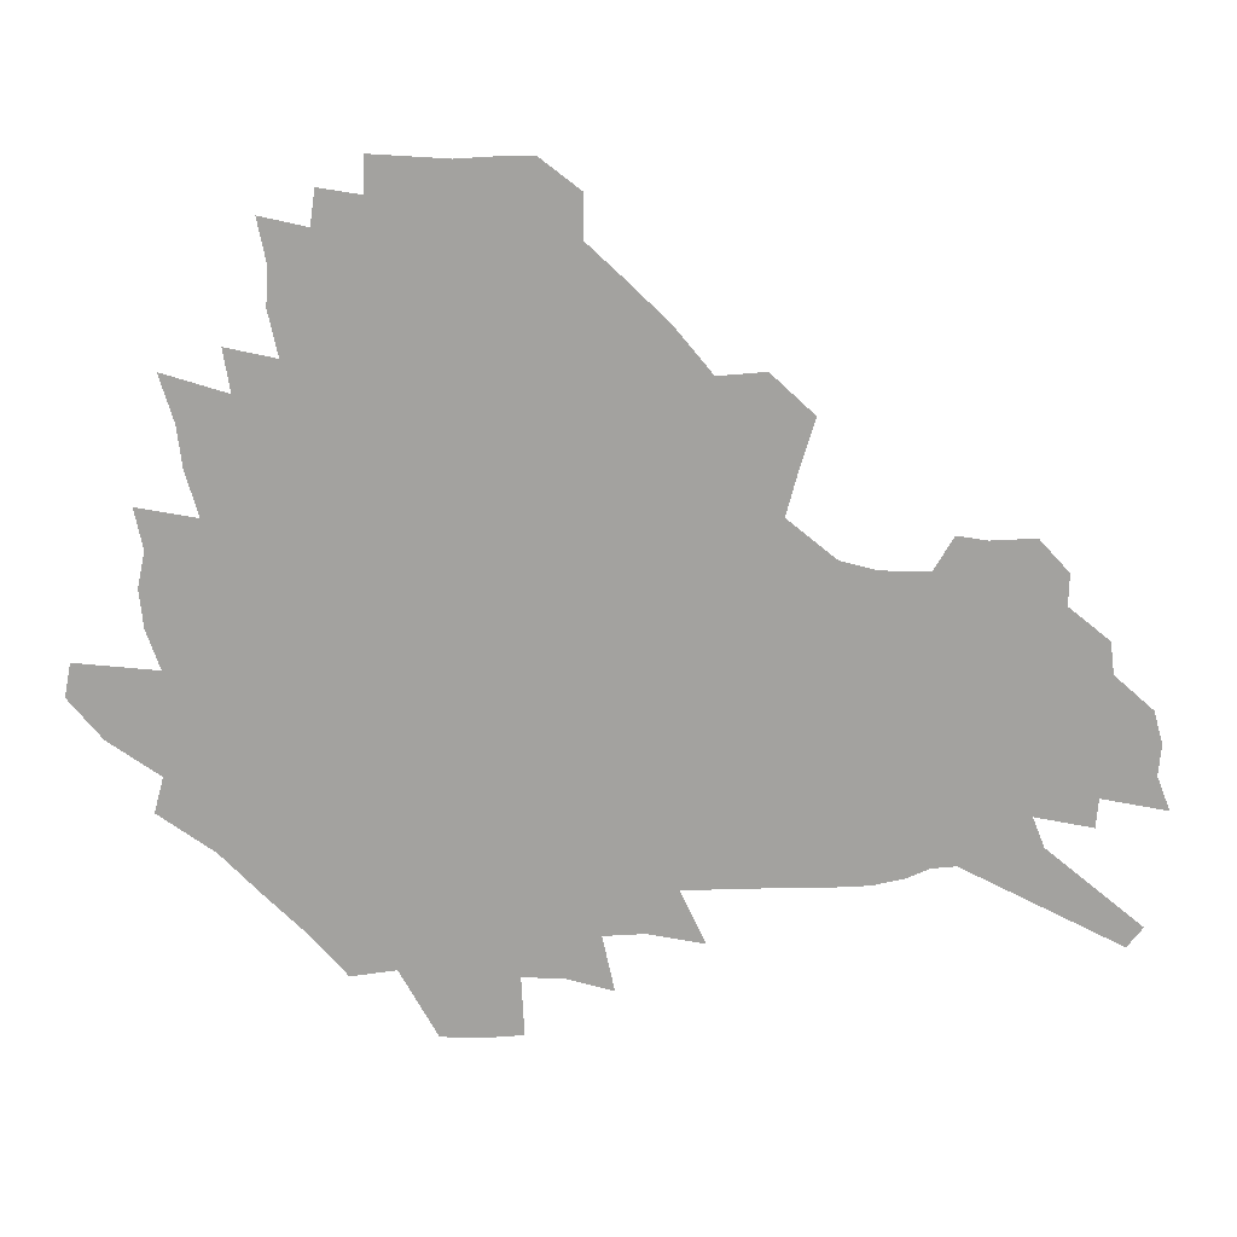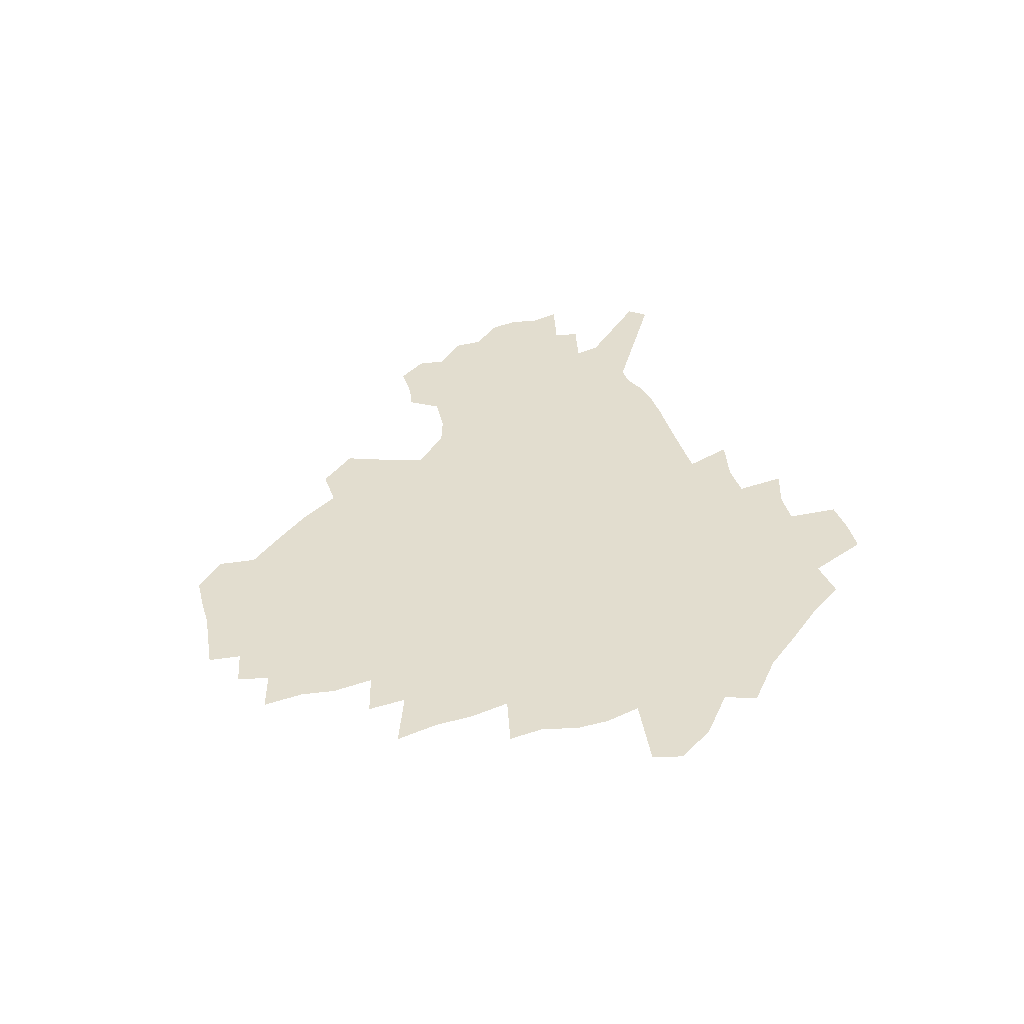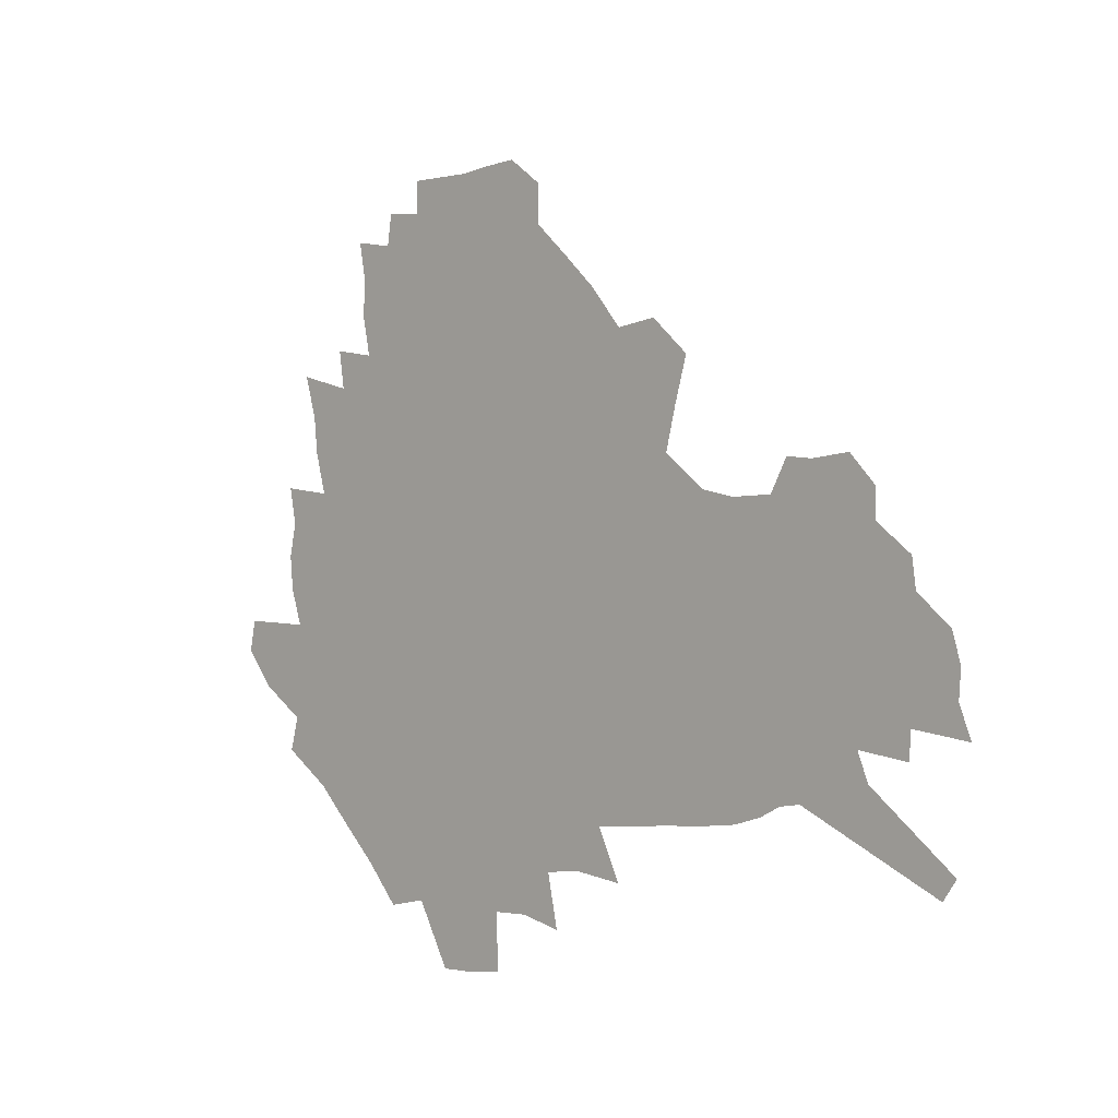
<metadata>
{"format":"obj","ext":"obj","renderer":"f3d","projection":"perspective","resolution":1024,"background":"white","views":[{"elev":17.3,"azim":1.2,"up":"+Y"},{"elev":34.8,"azim":-102.9,"up":"+Z"},{"elev":-4.0,"azim":46.1,"up":"+Y"}]}
</metadata>
<code>
v 226.7 187.8 0
v 212.9 204.5 0
v 215.6 218.1 0
v 244 158.8 0
v 247.9 173.3 0
v 248.5 187.3 0
v 250.3 201.2 0
v 249.5 215.3 0
v 243.8 231.4 0
v 242.2 246.8 0
v 245.2 261.4 0
v 241.9 277.8 0
v 267 142.9 0
v 272.2 158.1 0
v 274 172 0
v 274.8 185.6 0
v 270.2 200.2 0
v 270.1 214.1 0
v 270.2 228.3 0
v 271.6 242.5 0
v 269.1 257.8 0
v 266.3 273.8 0
v 261 292.1 0
v 259 308.7 0
v 253.1 327.9 0
v 283.5 126.3 0
v 288.9 142.9 0
v 294.2 158.3 0
v 295.3 171.7 0
v 292.5 185.2 0
v 290.7 198.8 0
v 290.3 212.5 0
v 287.9 226.8 0
v 289.3 240.6 0
v 289.1 254.8 0
v 286.7 270.3 0
v 283 287.3 0
v 281 303.7 0
v 279.6 320 0
v 276.7 337.2 0
v 300.2 110 0
v 304.4 127.9 0
v 308 144.1 0
v 310.4 158.5 0
v 311.2 171.6 0
v 310 184.6 0
v 309 197.8 0
v 307.4 211.4 0
v 306.8 225 0
v 305.3 239.1 0
v 306.4 252.6 0
v 304.2 267.8 0
v 301 284.5 0
v 297.3 302.3 0
v 297.8 317.3 0
v 297.3 332.9 0
v 293.3 351.2 0
v 294.3 366.2 0
v 290.7 384.3 0
v 315.6 92.56 0
v 318.4 111.6 0
v 321.1 128.9 0
v 323 144.2 0
v 324.9 158.6 0
v 325.5 171.7 0
v 325 184.4 0
v 324 197.4 0
v 323.7 210.4 0
v 323.5 223.5 0
v 322.6 237.1 0
v 320.9 251.7 0
v 318.7 267.4 0
v 317.1 283 0
v 315 299.6 0
v 312.5 317 0
v 314.2 331.3 0
v 313.5 347 0
v 312.5 363 0
v 309.9 380.1 0
v 311.9 394.3 0
v 334.1 95.34 0
v 335.2 113.4 0
v 336.4 129.8 0
v 337.7 145.1 0
v 338.3 158.8 0
v 338.9 171.9 0
v 338.8 184.4 0
v 338.6 197 0
v 337.6 209.9 0
v 337.4 222.8 0
v 337.2 235.9 0
v 335.1 250.9 0
v 335.5 264.5 0
v 332.7 281.6 0
v 330.3 298.9 0
v 330 314.6 0
v 329.9 330 0
v 329.1 346 0
v 328.9 361.4 0
v 328.7 376.9 0
v 329.1 391.6 0
v 329.4 406 0
v 349.6 67.57 0
v 349.6 94.22 0
v 350.1 113.7 0
v 351.1 131.5 0
v 351.4 145.9 0
v 351.4 159.1 0
v 351.5 172 0
v 351.5 184.5 0
v 351.6 196.8 0
v 351.2 209.5 0
v 351.2 222.1 0
v 350.5 235.5 0
v 350.5 248.7 0
v 349.1 264 0
v 346.8 281.7 0
v 346 297.3 0
v 345.3 313.6 0
v 345.2 329 0
v 344.8 344.8 0
v 344.5 360.5 0
v 345.3 375 0
v 344.1 391.2 0
v 345.1 405.2 0
v 365.9 67.22 0
v 365.2 95.53 0
v 364.6 114.3 0
v 364.5 132.2 0
v 364.2 145.9 0
v 364 159 0
v 363.9 171.8 0
v 363.7 184.4 0
v 363.7 197 0
v 363.7 209.5 0
v 363.5 222.2 0
v 363.4 235.1 0
v 363.3 248.3 0
v 363.2 261.9 0
v 360.8 281.2 0
v 359.9 298.6 0
v 360 313.2 0
v 359.9 329.3 0
v 360.2 344.1 0
v 360 359.7 0
v 360.6 374.4 0
v 360.3 389.8 0
v 360.5 404.3 0
v 382.4 68.59 0
v 381.2 92.79 0
v 379 114.6 0
v 377.4 133 0
v 377.1 146 0
v 376.7 159.1 0
v 376.4 171.9 0
v 376.1 184.5 0
v 376 197 0
v 376 209.6 0
v 375.9 222.3 0
v 375.9 234.9 0
v 376.6 247.2 0
v 376 261.6 0
v 375.3 278.2 0
v 374.1 297.8 0
v 374.4 313.5 0
v 374.7 329 0
v 375.2 343.6 0
v 375.3 359 0
v 375.5 374.5 0
v 375.3 390 0
v 375.1 405.2 0
v 398 92.5 0
v 394 114.3 0
v 392.5 130.2 0
v 390.4 145.8 0
v 389.3 159.5 0
v 389 172 0
v 388.5 184.8 0
v 388.2 197.2 0
v 388.4 209.9 0
v 388.2 222.5 0
v 388.5 234.7 0
v 388.7 247.4 0
v 388.7 262 0
v 388.7 278.2 0
v 388.7 295.5 0
v 388.7 313.8 0
v 389.5 328.9 0
v 390.2 344.1 0
v 390.4 359.4 0
v 390.7 375.4 0
v 390.5 390.5 0
v 390 405.4 0
v 417.2 87.35 0
v 412.2 110.2 0
v 407.6 129.4 0
v 404.8 144.9 0
v 403.1 158.8 0
v 401.5 172.7 0
v 400.5 185.4 0
v 400.5 197.6 0
v 399.8 210 0
v 400.5 222.4 0
v 400.6 234.8 0
v 400.8 247.1 0
v 401.5 260.8 0
v 402.3 276.1 0
v 403 293.1 0
v 404.1 310.3 0
v 404.8 327.1 0
v 405.5 343.9 0
v 406.2 361.1 0
v 405.9 375.9 0
v 406.3 392.8 0
v 429.1 111.3 0
v 424 128.8 0
v 420.6 143.8 0
v 416.7 159.2 0
v 415.5 172.2 0
v 414.8 184.9 0
v 414.1 197.4 0
v 413.2 210.1 0
v 412.9 222.5 0
v 413.5 235.1 0
v 413.2 247.4 0
v 414.1 260.5 0
v 415.7 276 0
v 417 291.2 0
v 418.9 310.5 0
v 420.3 327.4 0
v 421.3 344.5 0
v 421.7 361.2 0
v 451.8 107.4 0
v 441.5 129.1 0
v 435.3 144.8 0
v 432 158.7 0
v 429.6 172 0
v 428.4 184.8 0
v 427.8 197.4 0
v 427 210 0
v 425.7 222.8 0
v 426 235.2 0
v 426.4 247.8 0
v 427.5 261 0
v 429.5 275.9 0
v 431.5 291.7 0
v 433.7 308.2 0
v 436 326.8 0
v 437.8 345.6 0
v 460 129.9 0
v 454.1 144 0
v 449.9 157.6 0
v 445.4 171.6 0
v 444 184.3 0
v 444 196.7 0
v 439.9 210.7 0
v 439.2 223 0
v 439.3 235.3 0
v 440.2 248 0
v 441.6 261.3 0
v 443.6 275.4 0
v 446.3 291.1 0
v 450.1 309.1 0
v 452.8 327.4 0
v 479 130.5 0
v 472.2 144.1 0
v 466.4 157.9 0
v 464.4 170.5 0
v 460.5 183.9 0
v 459.6 196.3 0
v 456.1 209.9 0
v 454.2 222.8 0
v 454.5 235.3 0
v 455.1 248.1 0
v 455.7 261 0
v 459 275.2 0
v 463.5 291.7 0
v 466.8 309 0
v 471.9 329 0
v 497.4 130.8 0
v 487 146.1 0
v 484.3 158 0
v 479.6 171.1 0
v 477.7 183.4 0
v 474.5 196.4 0
v 471.9 209.3 0
v 468.7 222.6 0
v 469.2 235 0
v 471.9 247.8 0
v 474.9 261.2 0
v 478.7 275.2 0
v 483.4 292.9 0
v 489.5 312.8 0
v 513.8 131.8 0
v 502.4 147.3 0
v 499.6 158.7 0
v 494.3 171.8 0
v 492.4 183.7 0
v 488.2 197 0
v 485.9 209.4 0
v 484.2 221.9 0
v 486.4 234.1 0
v 489.8 246.4 0
v 498.4 259.2 0
v 526.4 134.8 0
v 516.4 149.1 0
v 511.8 160.9 0
v 508.4 172.8 0
v 504.8 185.1 0
v 502.1 197.3 0
v 499.8 209.3 0
v 497.4 221.3 0
v 500 232.4 0
v 504.1 243.8 0
v 513.3 255.5 0
v 535.8 138.9 0
v 530.5 150.3 0
v 525.3 162.1 0
v 522.5 173.4 0
v 519.9 185 0
v 518.8 196.5 0
v 516 208.6 0
v 515.5 219.9 0
v 514.9 231 0
v 518.1 241.6 0
v 532.5 255.1 0
v 540.4 268.8 0
v 545.7 139.9 0
v 542.6 151.7 0
v 540 162.3 0
v 537.6 173.4 0
v 533.8 185.2 0
v 533.7 196.3 0
v 535.7 207.4 0
v 533.9 218.9 0
v 537.1 230.4 0
v 541.3 242 0
v 546.5 254.3 0
v 552.6 267 0
v 610.6 107.3 0
v 558.2 150.8 0
v 559.4 160.7 0
v 556.3 172.4 0
v 555.5 183.7 0
v 557.5 194.9 0
v 557.6 206.5 0
v 557.6 218.3 0
v 562 230.2 0
v 559.6 242.1 0
v 563.2 254.2 0
v 570.6 268 0
v 617 115.6 0
v 578 147.7 0
v 573.2 160 0
v 575.7 170.7 0
v 574.2 182.4 0
v 574.1 193.9 0
v 575.2 205.6 0
v 577.6 217.6 0
v 579.8 229.7 0
v 582.3 242.3 0
v 582.6 254.8 0
v 596.6 155.7 0
v 597.5 167.5 0
v 593 180.5 0
v 588.5 193.2 0
v 595 204.2 0
v 600.4 216.1 0
v 598.7 229 0
v 624 162.7 0
v 618.6 176.6 0
v 619.7 189.2 0
v 616 202.3 0
f 5 6 1
f 1 6 2
f 6 7 2
f 2 7 3
f 7 8 3
f 13 14 4
f 4 14 5
f 14 15 5
f 5 15 6
f 15 16 6
f 6 16 7
f 16 17 7
f 7 17 8
f 17 18 8
f 8 18 9
f 18 19 9
f 9 19 10
f 19 20 10
f 10 20 11
f 20 21 11
f 11 21 12
f 21 22 12
f 26 27 13
f 13 27 14
f 27 28 14
f 14 28 15
f 28 29 15
f 15 29 16
f 29 30 16
f 16 30 17
f 30 31 17
f 17 31 18
f 31 32 18
f 18 32 19
f 32 33 19
f 19 33 20
f 33 34 20
f 20 34 21
f 34 35 21
f 21 35 22
f 35 36 22
f 22 36 23
f 36 37 23
f 23 37 24
f 37 38 24
f 24 38 25
f 38 39 25
f 41 42 26
f 26 42 27
f 42 43 27
f 27 43 28
f 43 44 28
f 28 44 29
f 44 45 29
f 29 45 30
f 45 46 30
f 30 46 31
f 46 47 31
f 31 47 32
f 47 48 32
f 32 48 33
f 48 49 33
f 33 49 34
f 49 50 34
f 34 50 35
f 50 51 35
f 35 51 36
f 51 52 36
f 36 52 37
f 52 53 37
f 37 53 38
f 53 54 38
f 38 54 39
f 54 55 39
f 39 55 40
f 55 56 40
f 60 61 41
f 41 61 42
f 61 62 42
f 42 62 43
f 62 63 43
f 43 63 44
f 63 64 44
f 44 64 45
f 64 65 45
f 45 65 46
f 65 66 46
f 46 66 47
f 66 67 47
f 47 67 48
f 67 68 48
f 48 68 49
f 68 69 49
f 49 69 50
f 69 70 50
f 50 70 51
f 70 71 51
f 51 71 52
f 71 72 52
f 52 72 53
f 72 73 53
f 53 73 54
f 73 74 54
f 54 74 55
f 74 75 55
f 55 75 56
f 75 76 56
f 56 76 57
f 76 77 57
f 57 77 58
f 77 78 58
f 58 78 59
f 78 79 59
f 60 81 61
f 81 82 61
f 61 82 62
f 82 83 62
f 62 83 63
f 83 84 63
f 63 84 64
f 84 85 64
f 64 85 65
f 85 86 65
f 65 86 66
f 86 87 66
f 66 87 67
f 87 88 67
f 67 88 68
f 88 89 68
f 68 89 69
f 89 90 69
f 69 90 70
f 90 91 70
f 70 91 71
f 91 92 71
f 71 92 72
f 92 93 72
f 72 93 73
f 93 94 73
f 73 94 74
f 94 95 74
f 74 95 75
f 95 96 75
f 75 96 76
f 96 97 76
f 76 97 77
f 97 98 77
f 77 98 78
f 98 99 78
f 78 99 79
f 99 100 79
f 79 100 80
f 100 101 80
f 103 104 81
f 81 104 82
f 104 105 82
f 82 105 83
f 105 106 83
f 83 106 84
f 106 107 84
f 84 107 85
f 107 108 85
f 85 108 86
f 108 109 86
f 86 109 87
f 109 110 87
f 87 110 88
f 110 111 88
f 88 111 89
f 111 112 89
f 89 112 90
f 112 113 90
f 90 113 91
f 113 114 91
f 91 114 92
f 114 115 92
f 92 115 93
f 115 116 93
f 93 116 94
f 116 117 94
f 94 117 95
f 117 118 95
f 95 118 96
f 118 119 96
f 96 119 97
f 119 120 97
f 97 120 98
f 120 121 98
f 98 121 99
f 121 122 99
f 99 122 100
f 122 123 100
f 100 123 101
f 123 124 101
f 101 124 102
f 124 125 102
f 103 126 104
f 126 127 104
f 104 127 105
f 127 128 105
f 105 128 106
f 128 129 106
f 106 129 107
f 129 130 107
f 107 130 108
f 130 131 108
f 108 131 109
f 131 132 109
f 109 132 110
f 132 133 110
f 110 133 111
f 133 134 111
f 111 134 112
f 134 135 112
f 112 135 113
f 135 136 113
f 113 136 114
f 136 137 114
f 114 137 115
f 137 138 115
f 115 138 116
f 138 139 116
f 116 139 117
f 139 140 117
f 117 140 118
f 140 141 118
f 118 141 119
f 141 142 119
f 119 142 120
f 142 143 120
f 120 143 121
f 143 144 121
f 121 144 122
f 144 145 122
f 122 145 123
f 145 146 123
f 123 146 124
f 146 147 124
f 124 147 125
f 147 148 125
f 126 149 127
f 149 150 127
f 127 150 128
f 150 151 128
f 128 151 129
f 151 152 129
f 129 152 130
f 152 153 130
f 130 153 131
f 153 154 131
f 131 154 132
f 154 155 132
f 132 155 133
f 155 156 133
f 133 156 134
f 156 157 134
f 134 157 135
f 157 158 135
f 135 158 136
f 158 159 136
f 136 159 137
f 159 160 137
f 137 160 138
f 160 161 138
f 138 161 139
f 161 162 139
f 139 162 140
f 162 163 140
f 140 163 141
f 163 164 141
f 141 164 142
f 164 165 142
f 142 165 143
f 165 166 143
f 143 166 144
f 166 167 144
f 144 167 145
f 167 168 145
f 145 168 146
f 168 169 146
f 146 169 147
f 169 170 147
f 147 170 148
f 170 171 148
f 150 172 151
f 172 173 151
f 151 173 152
f 173 174 152
f 152 174 153
f 174 175 153
f 153 175 154
f 175 176 154
f 154 176 155
f 176 177 155
f 155 177 156
f 177 178 156
f 156 178 157
f 178 179 157
f 157 179 158
f 179 180 158
f 158 180 159
f 180 181 159
f 159 181 160
f 181 182 160
f 160 182 161
f 182 183 161
f 161 183 162
f 183 184 162
f 162 184 163
f 184 185 163
f 163 185 164
f 185 186 164
f 164 186 165
f 186 187 165
f 165 187 166
f 187 188 166
f 166 188 167
f 188 189 167
f 167 189 168
f 189 190 168
f 168 190 169
f 190 191 169
f 169 191 170
f 191 192 170
f 170 192 171
f 192 193 171
f 172 194 173
f 194 195 173
f 173 195 174
f 195 196 174
f 174 196 175
f 196 197 175
f 175 197 176
f 197 198 176
f 176 198 177
f 198 199 177
f 177 199 178
f 199 200 178
f 178 200 179
f 200 201 179
f 179 201 180
f 201 202 180
f 180 202 181
f 202 203 181
f 181 203 182
f 203 204 182
f 182 204 183
f 204 205 183
f 183 205 184
f 205 206 184
f 184 206 185
f 206 207 185
f 185 207 186
f 207 208 186
f 186 208 187
f 208 209 187
f 187 209 188
f 209 210 188
f 188 210 189
f 210 211 189
f 189 211 190
f 211 212 190
f 190 212 191
f 212 213 191
f 191 213 192
f 213 214 192
f 192 214 193
f 195 215 196
f 215 216 196
f 196 216 197
f 216 217 197
f 197 217 198
f 217 218 198
f 198 218 199
f 218 219 199
f 199 219 200
f 219 220 200
f 200 220 201
f 220 221 201
f 201 221 202
f 221 222 202
f 202 222 203
f 222 223 203
f 203 223 204
f 223 224 204
f 204 224 205
f 224 225 205
f 205 225 206
f 225 226 206
f 206 226 207
f 226 227 207
f 207 227 208
f 227 228 208
f 208 228 209
f 228 229 209
f 209 229 210
f 229 230 210
f 210 230 211
f 230 231 211
f 211 231 212
f 231 232 212
f 212 232 213
f 215 233 216
f 233 234 216
f 216 234 217
f 234 235 217
f 217 235 218
f 235 236 218
f 218 236 219
f 236 237 219
f 219 237 220
f 237 238 220
f 220 238 221
f 238 239 221
f 221 239 222
f 239 240 222
f 222 240 223
f 240 241 223
f 223 241 224
f 241 242 224
f 224 242 225
f 242 243 225
f 225 243 226
f 243 244 226
f 226 244 227
f 244 245 227
f 227 245 228
f 245 246 228
f 228 246 229
f 246 247 229
f 229 247 230
f 247 248 230
f 230 248 231
f 248 249 231
f 231 249 232
f 234 250 235
f 250 251 235
f 235 251 236
f 251 252 236
f 236 252 237
f 252 253 237
f 237 253 238
f 253 254 238
f 238 254 239
f 254 255 239
f 239 255 240
f 255 256 240
f 240 256 241
f 256 257 241
f 241 257 242
f 257 258 242
f 242 258 243
f 258 259 243
f 243 259 244
f 259 260 244
f 244 260 245
f 260 261 245
f 245 261 246
f 261 262 246
f 246 262 247
f 262 263 247
f 247 263 248
f 263 264 248
f 248 264 249
f 250 265 251
f 265 266 251
f 251 266 252
f 266 267 252
f 252 267 253
f 267 268 253
f 253 268 254
f 268 269 254
f 254 269 255
f 269 270 255
f 255 270 256
f 270 271 256
f 256 271 257
f 271 272 257
f 257 272 258
f 272 273 258
f 258 273 259
f 273 274 259
f 259 274 260
f 274 275 260
f 260 275 261
f 275 276 261
f 261 276 262
f 276 277 262
f 262 277 263
f 277 278 263
f 263 278 264
f 278 279 264
f 265 280 266
f 280 281 266
f 266 281 267
f 281 282 267
f 267 282 268
f 282 283 268
f 268 283 269
f 283 284 269
f 269 284 270
f 284 285 270
f 270 285 271
f 285 286 271
f 271 286 272
f 286 287 272
f 272 287 273
f 287 288 273
f 273 288 274
f 288 289 274
f 274 289 275
f 289 290 275
f 275 290 276
f 290 291 276
f 276 291 277
f 291 292 277
f 277 292 278
f 292 293 278
f 278 293 279
f 280 294 281
f 294 295 281
f 281 295 282
f 295 296 282
f 282 296 283
f 296 297 283
f 283 297 284
f 297 298 284
f 284 298 285
f 298 299 285
f 285 299 286
f 299 300 286
f 286 300 287
f 300 301 287
f 287 301 288
f 301 302 288
f 288 302 289
f 302 303 289
f 289 303 290
f 303 304 290
f 290 304 291
f 294 305 295
f 305 306 295
f 295 306 296
f 306 307 296
f 296 307 297
f 307 308 297
f 297 308 298
f 308 309 298
f 298 309 299
f 309 310 299
f 299 310 300
f 310 311 300
f 300 311 301
f 311 312 301
f 301 312 302
f 312 313 302
f 302 313 303
f 313 314 303
f 303 314 304
f 314 315 304
f 305 316 306
f 316 317 306
f 306 317 307
f 317 318 307
f 307 318 308
f 318 319 308
f 308 319 309
f 319 320 309
f 309 320 310
f 320 321 310
f 310 321 311
f 321 322 311
f 311 322 312
f 322 323 312
f 312 323 313
f 323 324 313
f 313 324 314
f 324 325 314
f 314 325 315
f 325 326 315
f 316 328 317
f 328 329 317
f 317 329 318
f 329 330 318
f 318 330 319
f 330 331 319
f 319 331 320
f 331 332 320
f 320 332 321
f 332 333 321
f 321 333 322
f 333 334 322
f 322 334 323
f 334 335 323
f 323 335 324
f 335 336 324
f 324 336 325
f 336 337 325
f 325 337 326
f 337 338 326
f 326 338 327
f 338 339 327
f 328 340 329
f 340 341 329
f 329 341 330
f 341 342 330
f 330 342 331
f 342 343 331
f 331 343 332
f 343 344 332
f 332 344 333
f 344 345 333
f 333 345 334
f 345 346 334
f 334 346 335
f 346 347 335
f 335 347 336
f 347 348 336
f 336 348 337
f 348 349 337
f 337 349 338
f 349 350 338
f 338 350 339
f 350 351 339
f 340 352 341
f 352 353 341
f 341 353 342
f 353 354 342
f 342 354 343
f 354 355 343
f 343 355 344
f 355 356 344
f 344 356 345
f 356 357 345
f 345 357 346
f 357 358 346
f 346 358 347
f 358 359 347
f 347 359 348
f 359 360 348
f 348 360 349
f 360 361 349
f 349 361 350
f 361 362 350
f 350 362 351
f 354 363 355
f 363 364 355
f 355 364 356
f 364 365 356
f 356 365 357
f 365 366 357
f 357 366 358
f 366 367 358
f 358 367 359
f 367 368 359
f 359 368 360
f 368 369 360
f 360 369 361
f 364 370 365
f 370 371 365
f 365 371 366
f 371 372 366
f 366 372 367
f 372 373 367
f 367 373 368

</code>
